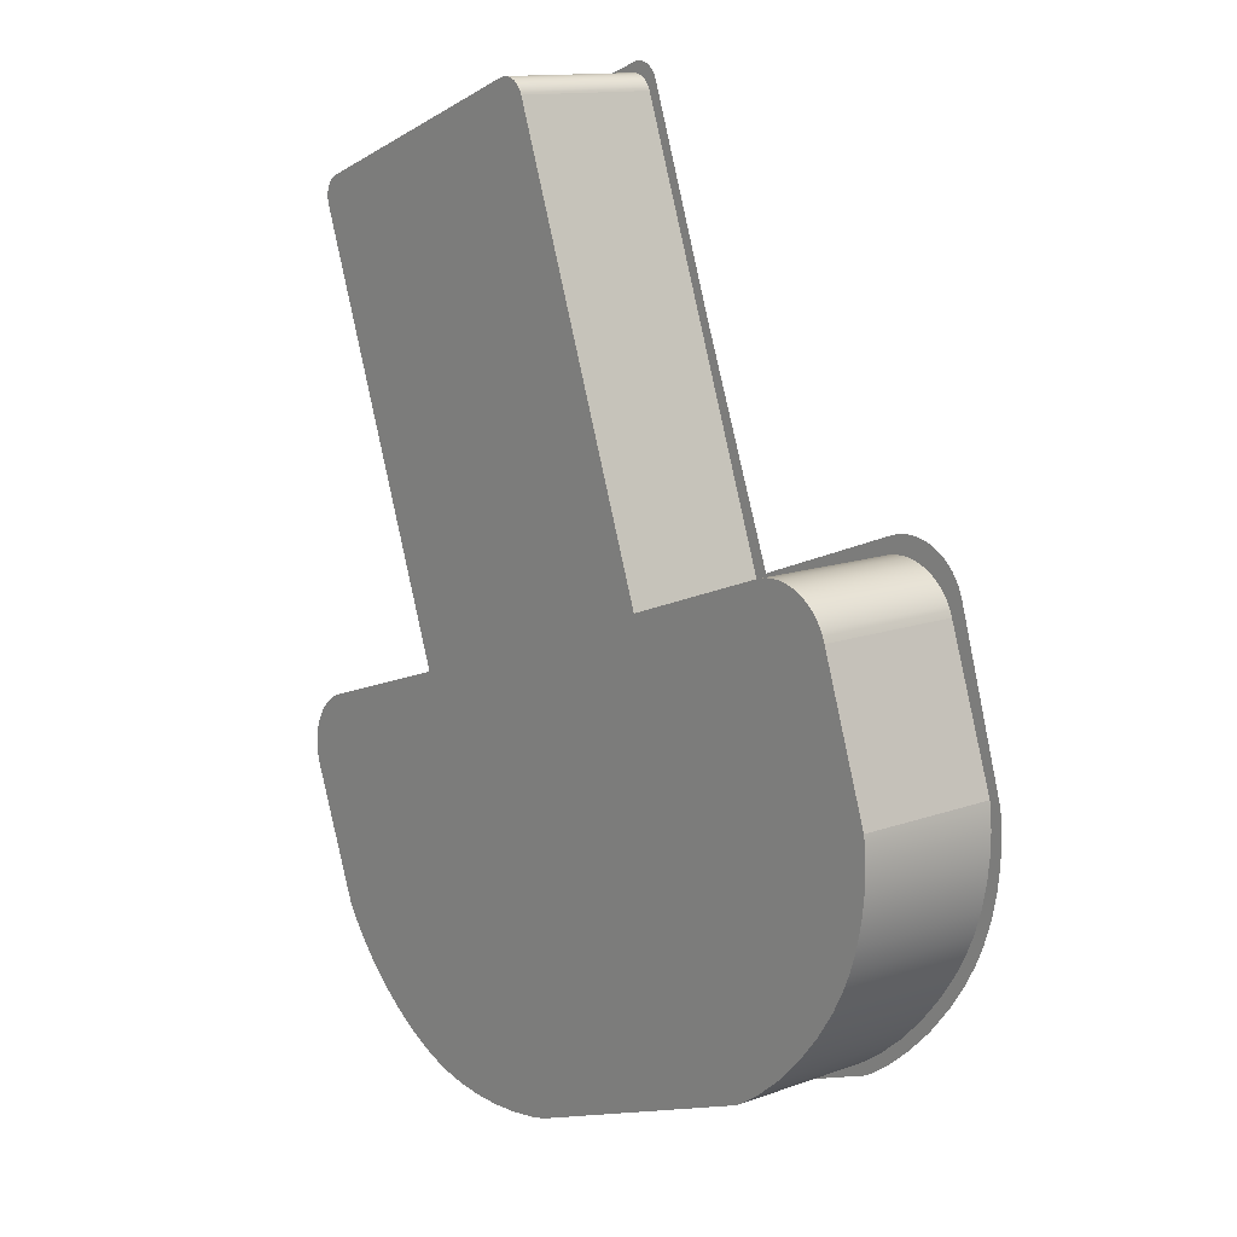
<metadata>
{"format":"obj","ext":"obj","renderer":"f3d","projection":"perspective","resolution":1024,"background":"white","views":[{"elev":13.1,"azim":50.4,"up":"+Z"}]}
</metadata>
<code>
o KennyHole
v 624.8 -49.39 432.3
v 624.6 -49.39 433
v 624.6 0.5 433
v 624.5 -49.39 433.8
v 624.5 0.5 433.8
v 624.4 -49.39 434.5
v 624.4 0.5 434.5
v 624.4 -49.39 435.3
v 624.4 0.5 435.3
v 624.4 -49.39 436
v 624.4 0.5 436
v 624.6 -49.39 436.7
v 624.6 0.5 436.7
v 624.8 -49.39 437.4
v 624.8 0.5 437.4
v 625 -49.39 438.1
v 625 0.5 438.1
v 625 -49.39 438.1
v 625.3 -49.39 438.7
v 625.3 0.5 438.7
v 625.7 -49.39 439.3
v 625.7 0.5 439.3
v 626.1 -49.39 439.9
v 626.1 0.5 439.9
v 626.6 -49.39 440.5
v 626.6 0.5 440.5
v 627.1 -49.39 441
v 627.1 0.5 441
v 627.7 -49.39 441.4
v 627.7 0.5 441.4
v 628.4 -49.39 441.8
v 628.4 0.5 441.8
v 628.8 -49.39 442.1
v 628.8 0.5 442.1
v 629.5 -49.39 442.4
v 629.5 0.5 442.4
v 629.5 -49.39 442.4
v 718.6 -49.39 475.8
v 718.6 0.5 475.8
v 718.6 -49.39 475.8
v 719.3 -49.39 476
v 719.3 0.5 476
v 720.1 -49.39 476.2
v 720.1 0.5 476.2
v 720.8 -49.39 476.2
v 720.8 0.5 476.2
v 721.6 -49.39 476.3
v 721.6 0.5 476.3
v 722.3 -49.39 476.2
v 722.3 0.5 476.2
v 723.1 -49.39 476.1
v 723.1 0.5 476.1
v 723.8 -49.39 475.9
v 723.8 0.5 475.9
v 724.5 -49.39 475.6
v 724.5 0.5 475.6
v 724.5 -49.39 475.6
v 725.1 -49.39 475.3
v 725.1 0.5 475.3
v 725.8 -49.39 474.9
v 725.8 0.5 474.9
v 726.4 -49.39 474.5
v 726.4 0.5 474.5
v 726.9 -49.39 474
v 726.9 0.5 474
v 727.4 -49.39 473.4
v 727.4 0.5 473.4
v 727.9 -49.39 472.8
v 727.9 0.5 472.8
v 728.3 -49.39 472.2
v 728.3 0.5 472.2
v 728.5 -49.39 471.7
v 728.5 0.5 471.7
v 728.8 -49.39 471
v 728.8 0.5 471
v 862.1 -49.39 328.2
v 861.3 -49.39 330.2
v 858.4 -49.39 334.9
v 834.3 -28.09 341.6
v 834.3 0.5 341.6
v 781.3 0.5 322.4
v 836.3 0.5 342.2
v 834.3 0.5 341.6
v 834.3 -28.09 341.6
v 836.3 -49.39 342.2
v 838.4 -49.39 342.6
v 838.4 0.5 342.6
v 840.5 -49.39 342.9
v 840.5 0.5 342.9
v 842.5 -49.39 342.9
v 842.5 0.5 342.9
v 844.6 -49.39 342.7
v 844.6 0.5 342.7
v 846.6 -49.39 342.3
v 846.6 0.5 342.3
v 848.5 -49.39 341.7
v 848.5 0.5 341.7
v 850.4 -49.39 341
v 850.4 0.5 341
v 850.4 -49.39 341
v 852.2 -49.39 340.1
v 852.2 0.5 340.1
v 853.9 -49.39 339
v 853.9 0.5 339
v 855.5 -49.39 337.8
v 855.5 0.5 337.8
v 857 -49.39 336.4
v 857 0.5 336.4
v 858.4 -49.39 334.9
v 858.4 0.5 334.9
v 859.6 -49.39 333.2
v 859.6 0.5 333.2
v 860.7 -49.39 331.4
v 860.7 0.5 331.4
v 861.3 -49.39 330.2
v 861.3 0.5 330.2
v 862.1 -33.74 328.2
v 862.1 -49.39 328.2
v 878.7 -49.39 278.1
v 862.1 -33.74 328.2
v 878.7 -49.39 278.1
v 879.2 -49.39 275.1
v 879.2 0.5 275.1
v 879.6 -49.39 268.8
v 879.6 0.5 268.8
v 879.5 -49.39 261.1
v 879.5 0.5 261.1
v 878.6 -49.39 253.2
v 878.6 0.5 253.2
v 876.7 -49.39 244.3
v 876.7 0.5 244.3
v 874.2 -49.39 236.3
v 874.2 0.5 236.3
v 871.4 -49.39 229.7
v 871.4 0.5 229.7
v 871.4 -49.39 229.7
v 867.9 -49.39 223
v 867.9 0.5 223
v 861.7 -49.39 213.6
v 861.7 0.5 213.6
v 854.3 -49.39 204.3
v 854.3 0.5 204.3
v 845.9 -49.39 195.8
v 845.9 0.5 195.8
v 837.7 -49.39 188.9
v 837.7 0.5 188.9
v 831.2 -49.39 184.3
v 831.2 0.5 184.3
v 828.7 -49.39 182.8
v 828.7 0.5 182.8
v 828.7 -49.39 182.8
v 736.1 -49.39 147.7
v 736.1 0.5 147.7
v 736.1 -49.39 147.7
v 730.7 -49.39 146.4
v 730.7 0.5 146.4
v 720.8 -49.39 144.9
v 720.8 0.5 144.9
v 710.6 -49.39 144.3
v 710.6 0.5 144.3
v 700.6 -49.39 144.6
v 700.6 0.5 144.6
v 691.8 -49.39 145.7
v 691.8 0.5 145.7
v 684.5 -49.39 147.3
v 684.5 0.5 147.3
v 679 -49.39 149
v 679 0.5 149
v 671.8 -49.39 152
v 671.8 0.5 152
v 671.8 -49.39 152
v 663.3 -49.39 156.6
v 663.3 0.5 156.6
v 655.7 -49.39 161.7
v 655.7 0.5 161.7
v 648 -49.39 168.1
v 648 0.5 168.1
v 640.6 -49.39 175.4
v 640.6 0.5 175.4
v 634.4 -49.39 183
v 634.4 0.5 183
v 630 -49.39 189.3
v 630 0.5 189.3
v 628.4 -49.39 192.1
v 628.4 0.5 192.1
v 628.4 -49.39 192.1
v 611 -49.39 238.1
v 611 0.5 238.1
v 611 -49.39 238.1
v 610.4 -49.39 240.2
v 610.4 0.5 240.2
v 609.9 -49.39 242.2
v 609.9 0.5 242.2
v 609.7 -49.39 244.3
v 609.7 0.5 244.3
v 609.7 -49.39 246.4
v 609.7 0.5 246.4
v 609.8 -49.39 248.4
v 609.8 0.5 248.4
v 610.2 -49.39 250.4
v 610.2 0.5 250.4
v 610.7 -49.39 252.4
v 610.7 0.5 252.4
v 611.5 -49.39 254.2
v 611.5 0.5 254.2
v 611.5 -49.39 254.2
v 612.3 -49.39 256.1
v 612.3 0.5 256.1
v 613.4 -49.39 257.8
v 613.4 0.5 257.8
v 614.6 -49.39 259.4
v 614.6 0.5 259.4
v 616 -49.39 260.9
v 616 0.5 260.9
v 617.5 -49.39 262.3
v 617.5 0.5 262.3
v 619.1 -49.39 263.6
v 619.1 0.5 263.6
v 620.9 -49.39 264.6
v 620.9 0.5 264.6
v 622.2 -49.39 265.3
v 622.2 0.5 265.3
v 624.1 -49.39 266.1
v 624.1 0.5 266.1
v 624.1 -49.39 266.1
v 634.4 -49.39 269.6
v 624.1 0.5 266.1
v 656 -49.39 344.6
v 649.3 -19.61 363.4
v 677.4 0.5 284.5
v 718.6 -49.39 475.8
v 753.6 -49.39 400.8
v 728.8 -49.39 471
v 723.1 -49.39 476.1
v 722.3 -49.39 476.2
v 728.8 0.5 471
v 728.8 -49.39 471
v 753.6 -39.61 400.8
v 649.3 0.5 363.4
v 721.6 -49.39 476.3
v 720.8 -49.39 476.2
v 719.3 -49.39 476
v 726.9 -49.39 474
v 726.4 -49.39 474.5
v 649.3 -40.86 363.4
v 624.8 -49.39 432.3
v 624.8 0.5 432.3
v 725.8 -49.39 474.9
v 725.1 -49.39 475.3
v 720.1 -49.39 476.2
v 629.5 -49.39 442.4
v 649.3 -49.39 363.4
v 760.6 -49.39 380.9
v 781.3 -49.39 322.4
v 781.3 0.5 322.4
v 728.5 -49.39 471.7
v 727.4 -49.39 473.4
v 728.3 -49.39 472.2
v 753.6 0.5 400.8
v 753.6 -19.61 400.8
v 724.5 -49.39 475.6
v 723.8 -49.39 475.9
v 628.8 -49.39 442.1
v 624.6 -49.39 433
v 625.3 -49.39 438.7
v 627.1 -49.39 441
v 626.6 -49.39 440.5
v 677.4 -49.39 284.5
v 691.8 -49.39 145.7
v 700.6 -49.39 144.6
v 854.3 -49.39 204.3
v 861.7 -49.39 213.6
v 781.3 -49.39 322.4
v 624.4 -49.39 435.3
v 625 -49.39 438.1
v 624.8 -49.39 437.4
v 840.5 -49.39 342.9
v 838.4 -49.39 342.6
v 836.3 -49.39 342.2
v 624.6 -49.39 436.7
v 624.4 -49.39 436
v 634.4 -49.39 269.6
v 628.4 -49.39 192.1
v 624.1 -49.39 266.1
v 611 -49.39 238.1
v 753.6 -49.39 400.8
v 656 -49.39 344.6
v 760.6 -49.39 380.9
v 671.8 -49.39 152
v 679 -49.39 149
v 610.2 -49.39 250.4
v 609.8 -49.39 248.4
v 730.7 -49.39 146.4
v 736.1 -49.39 147.7
v 655.7 -49.39 161.7
v 663.3 -49.39 156.6
v 612.3 -49.39 256.1
v 611.5 -49.39 254.2
v 624.8 -49.39 432.3
v 649.3 -49.39 363.4
v 628.4 -49.39 441.8
v 609.7 -49.39 244.3
v 609.9 -49.39 242.2
v 610.4 -49.39 240.2
v 834.3 -49.39 341.6
v 878.7 -49.39 278.1
v 846.6 -49.39 342.3
v 844.6 -49.39 342.7
v 837.7 -49.39 188.9
v 845.9 -49.39 195.8
v 842.5 -49.39 342.9
v 828.7 -49.39 182.8
v 831.2 -49.39 184.3
v 626.1 -49.39 439.9
v 625.7 -49.39 439.3
v 634.4 -49.39 183
v 640.6 -49.39 175.4
v 624.5 -49.39 433.8
v 627.7 -49.39 441.4
v 624.4 -49.39 434.5
v 874.2 -49.39 236.3
v 876.7 -49.39 244.3
v 617.5 -49.39 262.3
v 616 -49.39 260.9
v 630 -49.39 189.3
v 648 -49.39 168.1
v 710.6 -49.39 144.3
v 720.8 -49.39 144.9
v 871.4 -49.39 229.7
v 878.6 -49.39 253.2
v 622.2 -49.39 265.3
v 867.9 -49.39 223
v 620.9 -49.39 264.6
v 619.1 -49.39 263.6
v 614.6 -49.39 259.4
v 613.4 -49.39 257.8
v 879.6 -49.39 268.8
v 879.2 -49.39 275.1
v 684.5 -49.39 147.3
v 879.5 -49.39 261.1
v 834.3 -49.39 341.6
v 862.1 -49.39 328.2
v 878.7 0.5 278.1
v 781.3 -49.39 322.4
v 834.3 -49.39 341.6
v 677.4 -49.39 284.5
v 677.4 0.5 284.5
v 609.7 -49.39 246.4
v 652.4 -17.44 354.8
v 674.1 0.2894 293.6
v 778 0.2744 331.5
v 610.7 -49.39 252.4
v 857 -49.39 336.4
v 855.5 -49.39 337.8
v 853.9 -49.39 339
v 852.2 -49.39 340.1
v 850.4 -49.39 341
v 848.5 -49.39 341.7
v 860.7 -49.39 331.4
v 859.6 -49.39 333.2
v 753.6 -28.96 400.8
v 753.6 -39.61 400.8
v 649.3 -40.86 363.4
v 756.6 -17.42 392.3
v 756.1 -17.93 393.8
v 651.8 -17.94 356.3
v 755.6 -18.68 395.2
v 651.3 -18.69 357.8
v 755.1 -19.68 396.6
v 650.8 -19.69 359.2
v 755.1 -19.68 396.6
v 754.6 -20.92 397.9
v 650.4 -20.93 360.4
v 754.2 -22.35 398.9
v 650 -22.36 361.5
v 754 -23.93 399.8
v 649.7 -23.94 362.3
v 753.7 -25.6 400.4
v 649.5 -25.6 362.9
v 753.6 -27.3 400.7
v 649.4 -27.3 363.3
v 753.6 -28.96 400.8
v 649.3 -28.96 363.4
v 677.4 -7.389 284.5
v 677.4 -8.352 284.5
v 781.3 -8.352 322.4
v 674.1 0.2894 293.6
v 675.6 0.03229 289.4
v 779.5 0.02342 327.3
v 676.9 -3.048 285.7
v 780.8 -3.052 323.6
v 676.9 -3.048 285.7
v 677.4 -7.389 284.5
v 781.3 -7.389 322.4
v 624.8 0.5 432.3
v 625 0.5 438.1
v 629.5 0.5 442.4
v 718.6 0.5 475.8
v 724.5 0.5 475.6
v 850.4 0.5 341
v 862.1 0.5 328.2
v 878.7 0.5 278.1
v 871.4 0.5 229.7
v 828.7 0.5 182.8
v 736.1 0.5 147.7
v 671.8 0.5 152
v 628.4 0.5 192.1
v 611 0.5 238.1
v 611.5 0.5 254.2
v 677.4 -49.39 284.5
v 727.9 -49.39 472.8
v 862.1 0.5 328.2
v 756.6 -17.42 392.3
v 649.3 -28.96 363.4
v 652.4 -17.44 354.8
v 650.8 -19.69 359.2
v 781.3 -7.389 322.4
v 778 0.2744 331.5
v 780.8 -3.052 323.6
v 834.3 0.5 341.6
v 837.3 0.5 348.1
v 784.3 0.5 328.1
v 836.3 0.5 342.2
v 839.4 0.5 348.8
v 781.3 0.5 322.4
v 756.5 0.5 403.4
v 838.4 0.5 342.6
v 841.5 0.5 349.2
v 753.6 0.5 400.8
v 731.7 0.5 474.6
v 840.5 0.5 342.9
v 843.6 0.5 349.4
v 728.8 0.5 471
v 731.4 0.5 475.4
v 842.5 0.5 342.9
v 845.7 0.5 349.4
v 728.5 0.5 471.7
v 731.1 0.5 475.8
v 844.6 0.5 342.7
v 847.8 0.5 349.2
v 728.3 0.5 472.2
v 730.7 0.5 476.5
v 846.6 0.5 342.3
v 849.8 0.5 348.8
v 727.9 0.5 472.8
v 730.2 0.5 477.1
v 848.5 0.5 341.7
v 851.8 0.5 348.3
v 727.4 0.5 473.4
v 729.7 0.5 477.7
v 850.4 0.5 341
v 853.7 0.5 347.5
v 726.9 0.5 474
v 729.2 0.5 478.2
v 852.2 0.5 340.1
v 855.6 0.5 346.6
v 726.4 0.5 474.5
v 728.5 0.5 478.6
v 853.9 0.5 339
v 857.3 0.5 345.5
v 725.8 0.5 474.9
v 727.9 0.5 479
v 855.5 0.5 337.8
v 858.9 0.5 344.2
v 725.1 0.5 475.3
v 727.2 0.5 479.4
v 857 0.5 336.4
v 860.5 0.5 342.8
v 724.5 0.5 475.6
v 726.5 0.5 479.6
v 858.4 0.5 334.9
v 861.9 0.5 341.3
v 723.8 0.5 475.9
v 725.8 0.5 479.8
v 859.6 0.5 333.2
v 863.1 0.5 339.6
v 723.1 0.5 476.1
v 725 0.5 479.9
v 860.7 0.5 331.4
v 864.2 0.5 337.8
v 722.3 0.5 476.2
v 724.3 0.5 480
v 861.3 0.5 330.2
v 864.8 0.5 336.5
v 721.6 0.5 476.3
v 723.5 0.5 480
v 862.1 0.5 328.2
v 865.6 0.5 334.4
v 720.8 0.5 476.2
v 722.8 0.5 479.9
v 878.7 0.5 278.1
v 882.7 0.5 277
v 720.1 0.5 476.2
v 722 0.5 479.7
v 879.2 0.5 275.1
v 883.2 0.5 273.9
v 719.3 0.5 476
v 721.2 0.5 479.5
v 879.6 0.5 268.8
v 883.6 0.5 267.5
v 718.6 0.5 475.8
v 624.2 0.5 444.8
v 879.5 0.5 261.1
v 883.5 0.5 259.6
v 629.5 0.5 442.4
v 623.4 0.5 444.5
v 878.6 0.5 253.2
v 882.6 0.5 251.5
v 628.8 0.5 442.1
v 623 0.5 444.3
v 876.7 0.5 244.3
v 880.7 0.5 242.5
v 628.4 0.5 441.8
v 622.3 0.5 443.9
v 874.2 0.5 236.3
v 878.1 0.5 234.4
v 627.7 0.5 441.4
v 621.7 0.5 443.4
v 871.4 0.5 229.7
v 875.3 0.5 227.7
v 627.1 0.5 441
v 621.2 0.5 442.9
v 867.9 0.5 223
v 871.7 0.5 220.9
v 626.6 0.5 440.5
v 620.7 0.5 442.3
v 861.7 0.5 213.6
v 865.4 0.5 211.3
v 626.1 0.5 439.9
v 620.3 0.5 441.8
v 854.3 0.5 204.3
v 857.8 0.5 201.8
v 625.7 0.5 439.3
v 619.9 0.5 441.1
v 845.9 0.5 195.8
v 849.4 0.5 193.1
v 625.3 0.5 438.7
v 619.6 0.5 440.5
v 837.7 0.5 188.9
v 841 0.5 186.1
v 625 0.5 438.1
v 619.3 0.5 439.8
v 831.2 0.5 184.3
v 834.3 0.5 181.4
v 624.8 0.5 437.4
v 619.1 0.5 439.1
v 828.7 0.5 182.8
v 831.8 0.5 179.9
v 624.6 0.5 436.7
v 619 0.5 438.3
v 736.1 0.5 147.7
v 735.9 0.5 144.4
v 624.4 0.5 436
v 618.9 0.5 437.6
v 730.7 0.5 146.4
v 730.4 0.5 143.1
v 624.4 0.5 435.3
v 618.9 0.5 436.9
v 720.8 0.5 144.9
v 720.3 0.5 141.5
v 624.4 0.5 434.5
v 619 0.5 436.1
v 710.6 0.5 144.3
v 709.9 0.5 140.9
v 624.5 0.5 433.8
v 619.2 0.5 435.3
v 700.6 0.5 144.6
v 699.7 0.5 141.2
v 624.6 0.5 433
v 619.4 0.5 434.6
v 691.8 0.5 145.7
v 690.7 0.5 142.3
v 624.8 0.5 432.3
v 645.2 0.5 363.5
v 684.5 0.5 147.3
v 683.3 0.5 144
v 649.3 0.5 363.4
v 672.7 0.5 286.3
v 679 0.5 149
v 677.7 0.5 145.7
v 677.4 0.5 284.5
v 618.7 0.5 267.9
v 671.8 0.5 152
v 670.4 0.5 148.8
v 624.1 0.5 266.1
v 616.8 0.5 266.9
v 663.3 0.5 156.6
v 661.7 0.5 153.5
v 622.2 0.5 265.3
v 615.5 0.5 266.1
v 655.7 0.5 161.7
v 654 0.5 158.6
v 620.9 0.5 264.6
v 613.8 0.5 264.9
v 648 0.5 168.1
v 646.1 0.5 165.1
v 619.1 0.5 263.6
v 612.1 0.5 263.5
v 640.6 0.5 175.4
v 638.6 0.5 172.6
v 617.5 0.5 262.3
v 610.6 0.5 262
v 634.4 0.5 183
v 632.3 0.5 180.3
v 616 0.5 260.9
v 609.3 0.5 260.4
v 630 0.5 189.3
v 627.8 0.5 186.8
v 614.6 0.5 259.4
v 608.1 0.5 258.6
v 628.4 0.5 192.1
v 626.2 0.5 189.6
v 613.4 0.5 257.8
v 607 0.5 256.8
v 611 0.5 238.1
v 605.7 0.5 238.6
v 612.3 0.5 256.1
v 606.1 0.5 255
v 610.4 0.5 240.2
v 605 0.5 240.7
v 611.5 0.5 254.2
v 605.4 0.5 253.1
v 609.9 0.5 242.2
v 604.6 0.5 242.8
v 610.7 0.5 252.4
v 604.8 0.5 251.1
v 609.7 0.5 244.3
v 604.3 0.5 244.9
v 610.2 0.5 250.4
v 604.5 0.5 249
v 609.7 0.5 246.4
v 604.3 0.5 247
v 609.8 0.5 248.4
v 842.5 0.5 342.9
v 723.5 0.5 480
f 39 38 37
f 397 39 37
f 3 2 1
f 395 3 1
f 3 5 2
f 5 4 2
f 5 7 4
f 7 6 4
f 7 9 6
f 9 8 6
f 9 11 8
f 11 10 8
f 11 13 10
f 13 12 10
f 13 15 12
f 15 14 12
f 15 17 14
f 17 16 14
f 20 19 18
f 396 20 18
f 20 22 19
f 22 21 19
f 22 24 21
f 24 23 21
f 24 26 23
f 26 25 23
f 26 28 25
f 28 27 25
f 28 30 27
f 30 29 27
f 30 32 29
f 32 31 29
f 32 34 31
f 34 33 31
f 34 36 33
f 36 35 33
f 42 41 40
f 398 42 40
f 42 44 41
f 44 43 41
f 44 46 43
f 46 45 43
f 46 48 45
f 48 47 45
f 48 50 47
f 50 49 47
f 50 52 49
f 52 51 49
f 52 54 51
f 54 53 51
f 54 56 53
f 56 55 53
f 59 58 57
f 399 59 57
f 59 61 58
f 61 60 58
f 61 63 60
f 63 62 60
f 63 65 62
f 65 64 62
f 65 67 64
f 67 66 64
f 67 69 66
f 69 68 66
f 69 71 68
f 71 70 68
f 71 73 70
f 73 72 70
f 73 75 72
f 75 74 72
f 78 77 76
f 78 360 77
f 360 359 77
f 353 78 76
f 354 353 76
f 355 354 76
f 356 355 76
f 357 356 76
f 357 76 305
f 358 357 305
f 307 358 305
f 308 307 305
f 76 306 305
f 311 308 305
f 305 279 311
f 279 277 311
f 279 278 277
f 305 306 273
f 306 338 337
f 306 337 273
f 273 337 340
f 273 340 330
f 273 330 322
f 273 322 321
f 273 321 329
f 273 329 332
f 273 332 272
f 273 272 271
f 273 271 310
f 273 310 309
f 273 309 313
f 273 313 312
f 312 294 273
f 294 268 273
f 294 293 268
f 293 328 268
f 328 327 268
f 327 270 268
f 270 269 268
f 269 339 268
f 339 290 268
f 290 289 268
f 289 296 268
f 296 295 268
f 295 326 268
f 326 317 268
f 317 316 268
f 316 325 268
f 325 283 268
f 283 282 268
f 273 268 287
f 283 285 282
f 288 273 287
f 232 288 287
f 300 232 287
f 285 284 282
f 300 251 232
f 300 299 251
f 299 264 251
f 264 263 251
f 301 263 264
f 318 301 264
f 319 301 318
f 320 319 318
f 251 231 232
f 266 319 320
f 274 266 320
f 233 232 231
f 274 275 266
f 275 265 266
f 276 275 274
f 267 266 265
f 281 276 274
f 281 280 276
f 315 267 265
f 315 314 267
f 235 234 231
f 234 262 231
f 240 235 231
f 262 261 231
f 261 233 231
f 231 242 240
f 242 241 240
f 242 250 241
f 261 249 233
f 249 248 233
f 248 244 233
f 244 243 233
f 256 233 243
f 257 256 243
f 258 256 257
f 411 258 257
f 292 291 285
f 291 352 285
f 348 292 285
f 352 298 285
f 285 304 348
f 304 302 348
f 304 303 302
f 285 298 284
f 298 297 284
f 297 336 284
f 336 335 284
f 335 324 284
f 324 323 284
f 331 284 323
f 334 331 323
f 334 333 331
f 81 80 79
f 79 345 81
f 345 344 81
f 84 83 82
f 82 85 84
f 85 341 84
f 82 87 85
f 87 86 85
f 87 89 86
f 89 88 86
f 89 91 88
f 91 90 88
f 91 93 90
f 93 92 90
f 93 95 92
f 95 94 92
f 95 97 94
f 97 96 94
f 97 99 96
f 99 98 96
f 102 101 100
f 400 102 100
f 102 104 101
f 104 103 101
f 104 106 103
f 106 105 103
f 106 108 105
f 108 107 105
f 108 110 107
f 110 109 107
f 110 112 109
f 112 111 109
f 112 114 111
f 114 113 111
f 114 116 113
f 116 115 113
f 117 115 116
f 401 117 116
f 117 342 115
f 120 119 118
f 343 119 120
f 412 343 120
f 123 122 121
f 402 123 121
f 123 125 122
f 125 124 122
f 125 127 124
f 127 126 124
f 127 129 126
f 129 128 126
f 129 131 128
f 131 130 128
f 131 133 130
f 133 132 130
f 133 135 132
f 135 134 132
f 138 137 136
f 403 138 136
f 138 140 137
f 140 139 137
f 140 142 139
f 142 141 139
f 142 144 141
f 144 143 141
f 144 146 143
f 146 145 143
f 146 148 145
f 148 147 145
f 148 150 147
f 150 149 147
f 153 152 151
f 404 153 151
f 156 155 154
f 405 156 154
f 156 158 155
f 158 157 155
f 158 160 157
f 160 159 157
f 160 162 159
f 162 161 159
f 162 164 161
f 164 163 161
f 164 166 163
f 166 165 163
f 166 168 165
f 168 167 165
f 168 170 167
f 170 169 167
f 173 172 171
f 406 173 171
f 173 175 172
f 175 174 172
f 175 177 174
f 177 176 174
f 177 179 176
f 179 178 176
f 179 181 178
f 181 180 178
f 181 183 180
f 183 182 180
f 183 185 182
f 185 184 182
f 188 187 186
f 407 188 186
f 191 190 189
f 408 191 189
f 191 193 190
f 193 192 190
f 193 195 192
f 195 194 192
f 195 197 194
f 197 196 194
f 197 199 196
f 199 198 196
f 199 201 198
f 201 200 198
f 201 203 200
f 203 202 200
f 203 205 202
f 205 204 202
f 208 207 206
f 409 208 206
f 208 210 207
f 210 209 207
f 210 212 209
f 212 211 209
f 212 214 211
f 214 213 211
f 214 216 213
f 216 215 213
f 216 218 215
f 218 217 215
f 218 220 217
f 220 219 217
f 220 222 219
f 222 221 219
f 222 224 221
f 224 223 221
f 227 226 225
f 227 347 226
f 347 346 226
f 230 229 228
f 410 230 228
f 230 239 229
f 229 239 247
f 245 228 229
f 229 247 245
f 245 252 228
f 247 246 245
f 245 246 252
f 238 237 236
f 238 286 237
f 286 238 253
f 260 238 236
f 238 260 253
f 260 236 259
f 260 259 255
f 260 255 253
f 255 254 253
f 351 350 349
f 413 351 349
f 363 362 361
f 414 363 361
f 366 365 364
f 415 366 364
f 366 368 365
f 368 367 365
f 368 370 367
f 370 369 367
f 373 372 371
f 416 373 371
f 373 375 372
f 375 374 372
f 375 377 374
f 377 376 374
f 377 379 376
f 379 378 376
f 379 381 378
f 381 380 378
f 381 383 380
f 383 382 380
f 386 385 384
f 417 386 384
f 389 388 387
f 418 389 387
f 389 391 388
f 391 390 388
f 394 393 392
f 419 394 392
f 422 421 420
f 425 422 420
f 420 421 423
f 426 422 425
f 421 424 423
f 429 426 425
f 423 424 427
f 430 426 429
f 424 428 427
f 433 430 429
f 427 428 431
f 434 430 433
f 428 432 431
f 437 434 433
f 431 432 634
f 438 434 437
f 432 436 435
f 441 438 437
f 634 436 439
f 442 438 441
f 436 440 439
f 445 442 441
f 439 440 443
f 446 442 445
f 440 444 443
f 449 446 445
f 443 444 447
f 450 446 449
f 444 448 447
f 453 450 449
f 447 448 451
f 454 450 453
f 448 452 451
f 457 454 453
f 451 452 455
f 458 454 457
f 452 456 455
f 461 458 457
f 455 456 459
f 462 458 461
f 456 460 459
f 465 462 461
f 459 460 463
f 466 462 465
f 460 464 463
f 469 466 465
f 463 464 467
f 470 466 469
f 464 468 467
f 473 470 469
f 467 468 471
f 474 470 473
f 468 472 471
f 477 474 473
f 471 472 475
f 478 474 477
f 472 476 475
f 481 478 477
f 475 476 479
f 482 478 481
f 476 480 479
f 485 482 481
f 479 480 483
f 486 482 485
f 480 484 483
f 489 635 485
f 483 484 487
f 490 486 489
f 484 488 487
f 493 490 489
f 487 488 491
f 494 490 493
f 488 492 491
f 497 494 493
f 491 492 495
f 498 494 497
f 492 496 495
f 501 498 497
f 495 496 499
f 502 498 501
f 496 500 499
f 505 502 501
f 499 500 503
f 506 502 505
f 500 504 503
f 509 506 505
f 503 504 507
f 510 506 509
f 504 508 507
f 513 510 509
f 507 508 511
f 514 510 513
f 508 512 511
f 517 514 513
f 511 512 515
f 518 514 517
f 512 516 515
f 521 518 517
f 515 516 519
f 522 518 521
f 516 520 519
f 525 522 521
f 519 520 523
f 526 522 525
f 520 524 523
f 529 526 525
f 523 524 527
f 530 526 529
f 524 528 527
f 533 530 529
f 527 528 531
f 534 530 533
f 528 532 531
f 537 534 533
f 531 532 535
f 538 534 537
f 532 536 535
f 541 538 537
f 535 536 539
f 542 538 541
f 536 540 539
f 545 542 541
f 539 540 543
f 546 542 545
f 540 544 543
f 549 546 545
f 543 544 547
f 550 546 549
f 544 548 547
f 553 550 549
f 547 548 551
f 554 550 553
f 548 552 551
f 557 554 553
f 551 552 555
f 558 554 557
f 552 556 555
f 561 558 557
f 555 556 559
f 562 558 561
f 556 560 559
f 565 562 561
f 559 560 563
f 566 562 565
f 560 564 563
f 569 566 565
f 563 564 567
f 570 566 569
f 564 568 567
f 573 570 569
f 567 568 571
f 574 570 573
f 568 572 571
f 577 574 573
f 571 572 575
f 578 574 577
f 572 576 575
f 581 578 577
f 575 576 579
f 582 578 581
f 576 580 579
f 585 582 581
f 579 580 583
f 586 582 585
f 580 584 583
f 589 586 585
f 583 584 587
f 590 586 589
f 584 588 587
f 593 590 589
f 587 588 591
f 594 590 593
f 588 592 591
f 597 594 593
f 591 592 595
f 598 594 597
f 592 596 595
f 601 598 597
f 595 596 599
f 602 598 601
f 596 600 599
f 605 602 601
f 599 600 603
f 606 602 605
f 600 604 603
f 609 606 605
f 603 604 607
f 610 606 609
f 604 608 607
f 613 610 609
f 607 608 611
f 614 610 613
f 608 612 611
f 617 614 613
f 611 612 615
f 618 614 617
f 612 616 615
f 621 618 617
f 615 616 619
f 622 618 621
f 616 620 619
f 625 622 621
f 619 620 623
f 626 622 625
f 620 624 623
f 629 626 625
f 623 624 627
f 630 626 629
f 624 628 627
f 633 630 629
f 627 628 631
f 632 630 633
f 628 632 631
f 631 632 633

</code>
